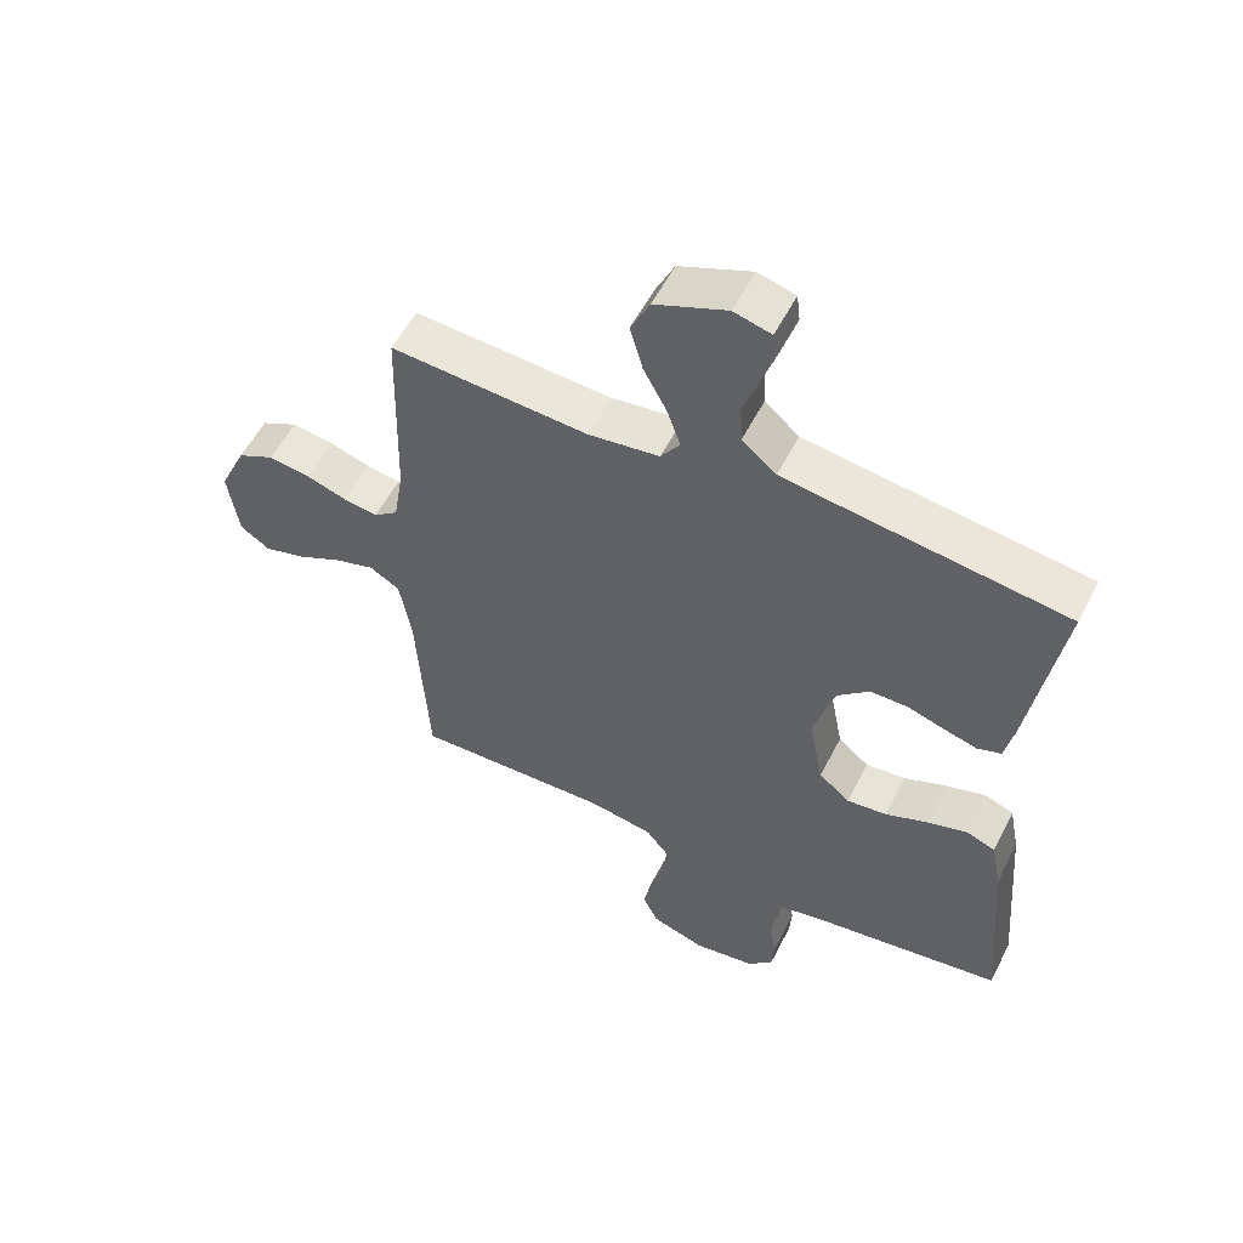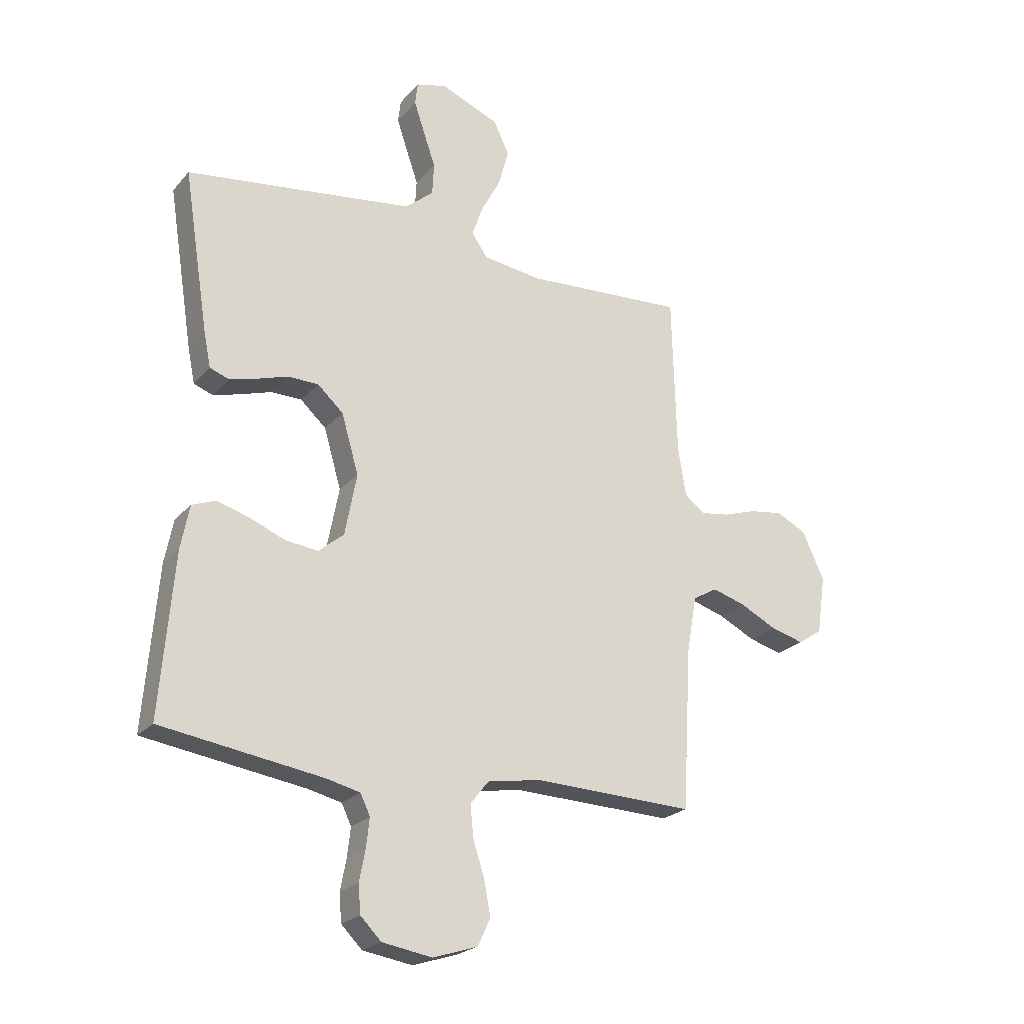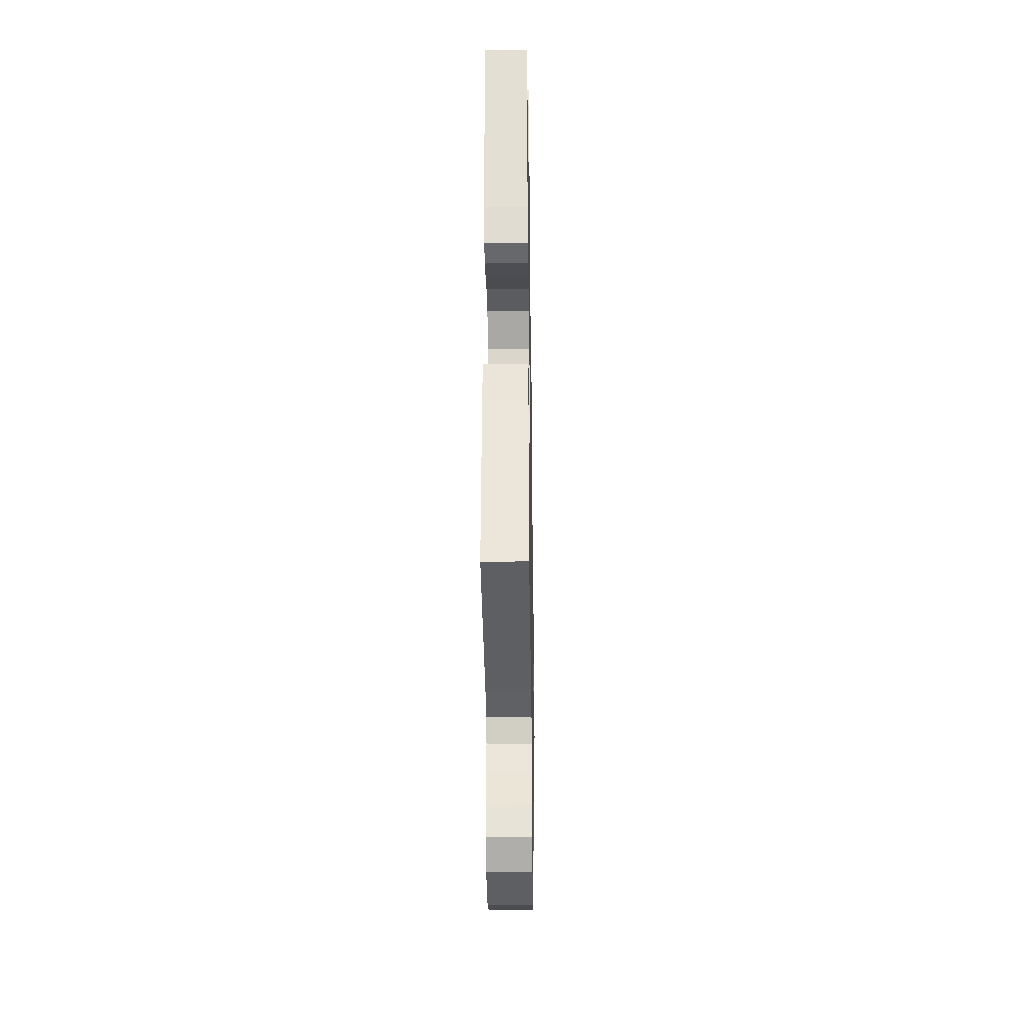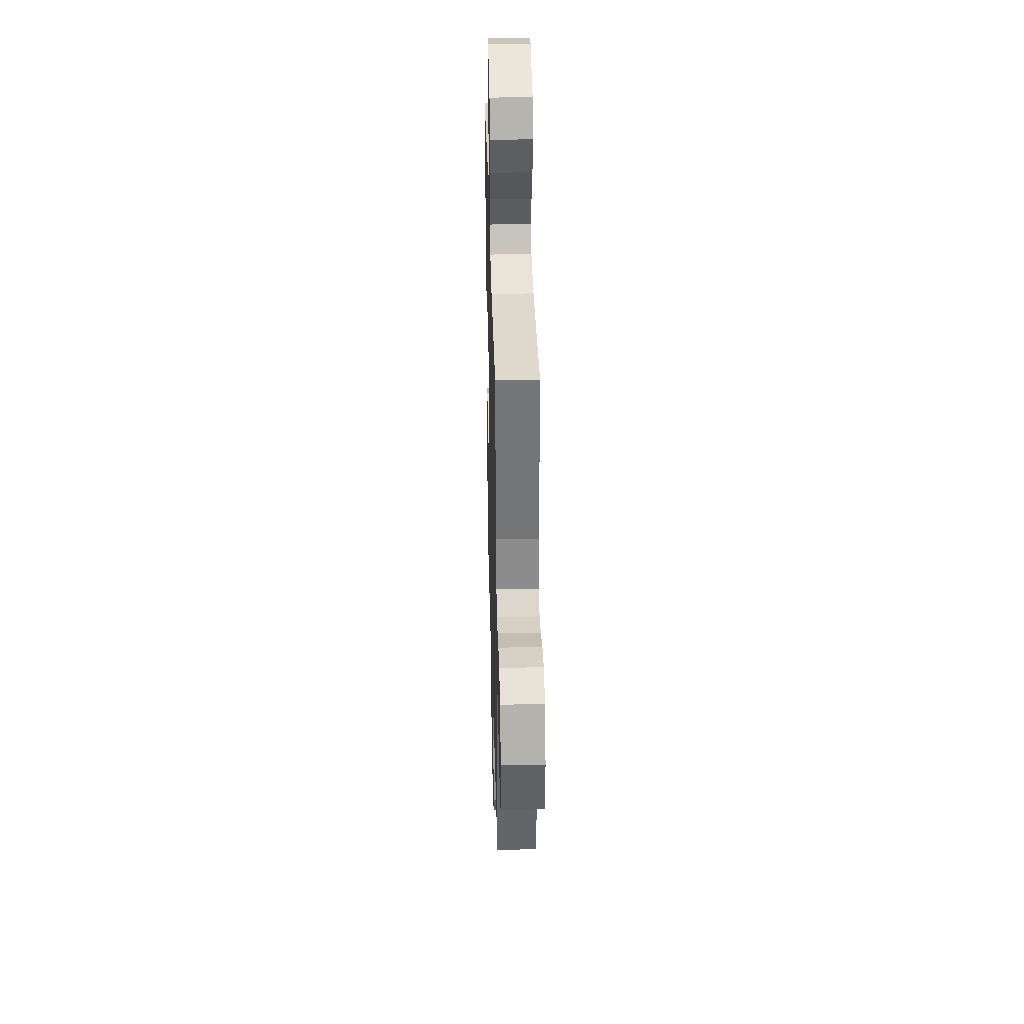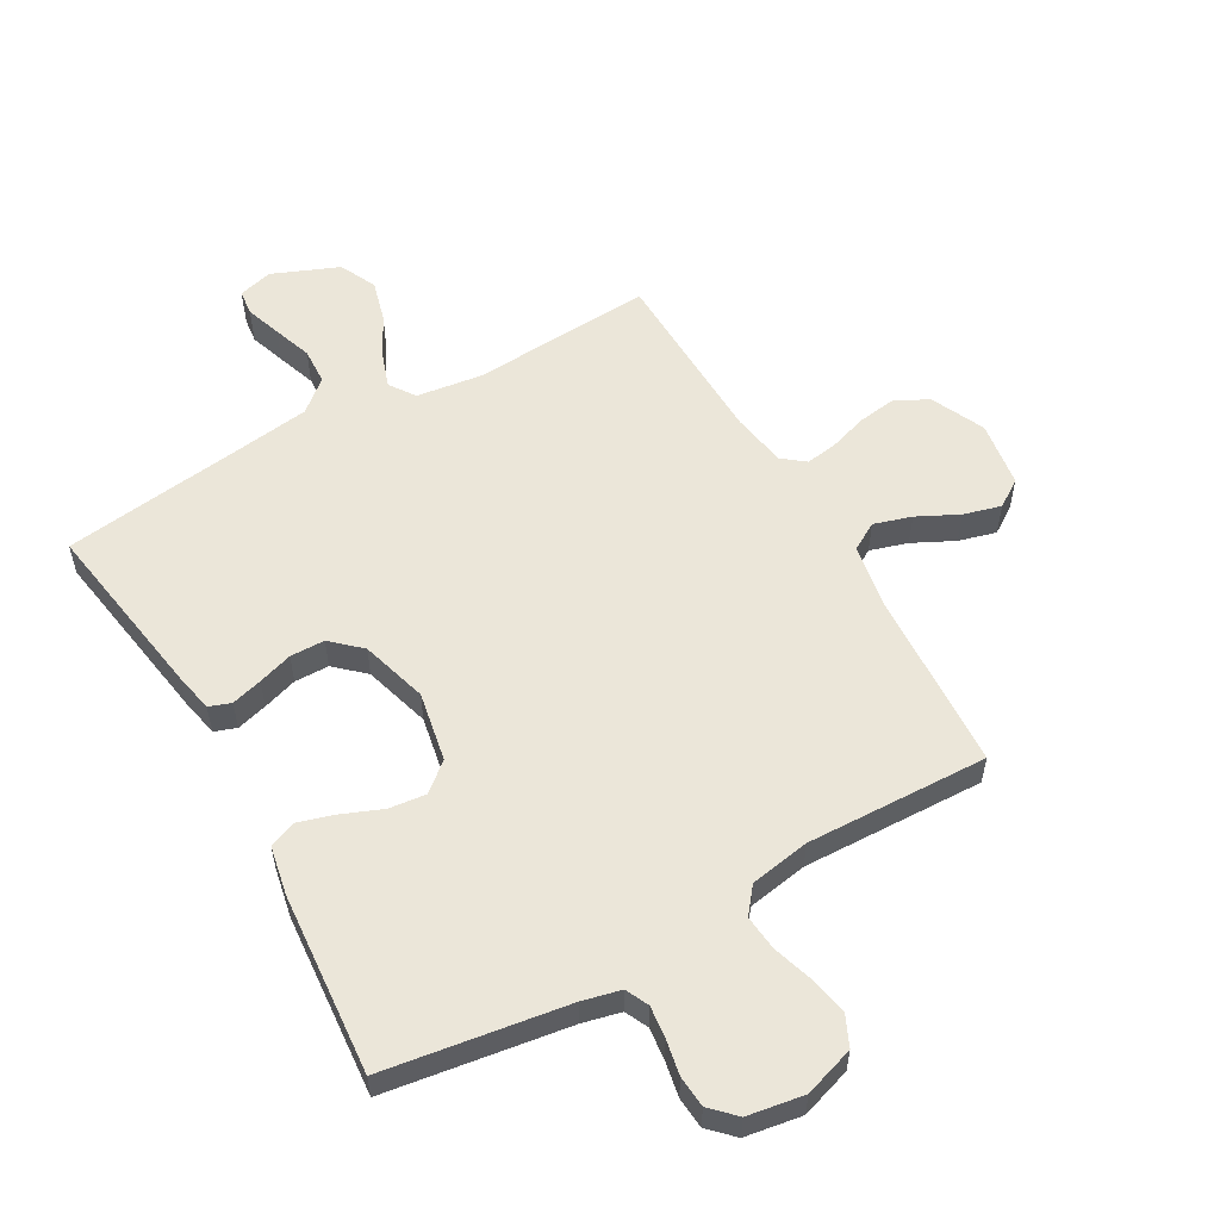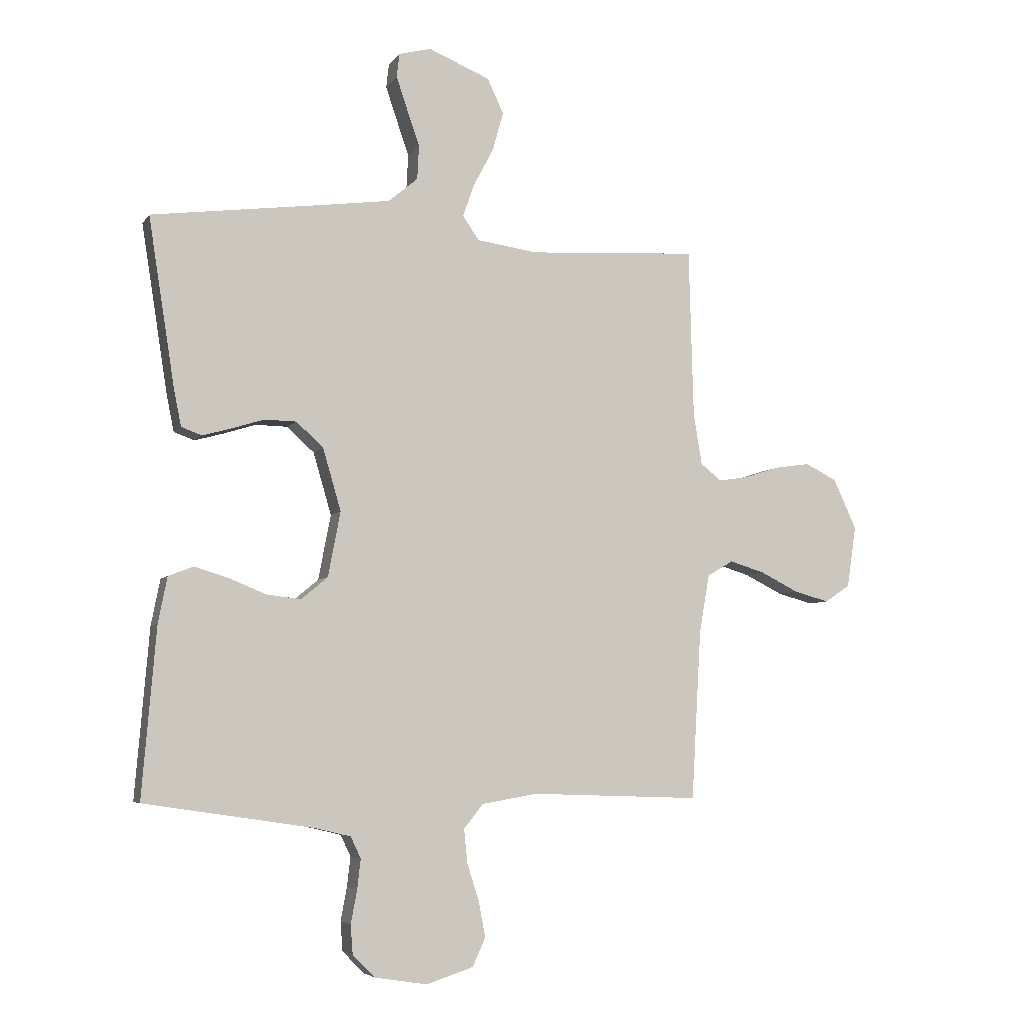
<metadata>
{"format":"obj","ext":"obj","renderer":"f3d","projection":"perspective","resolution":1024,"background":"white","views":[{"elev":55.8,"azim":26.8,"up":"+Z"},{"elev":-22.9,"azim":150.2,"up":"+Z"},{"elev":-32.7,"azim":90.9,"up":"+Z"},{"elev":35.3,"azim":-91.5,"up":"+Z"},{"elev":56.1,"azim":150.3,"up":"+Y"},{"elev":-5.6,"azim":161.4,"up":"+Z"}]}
</metadata>
<code>
v -0.5 0.07 -0.5
v -0.517 0.07 -0.2
v -0.535 0.07 -0.096
v -0.581 0.07 -0.069
v -0.643 0.07 -0.088
v -0.711 0.07 -0.122
v -0.773 0.07 -0.139
v -0.818 0.07 -0.109
v -0.834 0.07 0
v -0.793 0.07 0.089
v -0.737 0.07 0.117
v -0.675 0.07 0.108
v -0.613 0.07 0.088
v -0.56 0.07 0.08
v -0.523 0.07 0.109
v -0.508 0.07 0.2
v -0.5 0.07 0.5
v -0.2 0.07 0.482
v -0.092 0.07 0.497
v -0.063 0.07 0.539
v -0.083 0.07 0.597
v -0.119 0.07 0.665
v -0.138 0.07 0.734
v -0.109 0.07 0.795
v 0 0.07 0.84
v 0.057 0.07 0.825
v 0.062 0.07 0.783
v 0.042 0.07 0.724
v 0.02 0.07 0.66
v 0.023 0.07 0.6
v 0.075 0.07 0.556
v 0.2 0.07 0.539
v 0.5 0.07 0.5
v 0.453 0.07 0.2
v 0.44 0.07 0.136
v 0.404 0.07 0.123
v 0.353 0.07 0.137
v 0.296 0.07 0.155
v 0.239 0.07 0.154
v 0.191 0.07 0.11
v 0.159 0.07 0
v 0.181 0.07 -0.115
v 0.228 0.07 -0.154
v 0.289 0.07 -0.147
v 0.355 0.07 -0.12
v 0.415 0.07 -0.102
v 0.459 0.07 -0.119
v 0.475 0.07 -0.2
v 0.5 0.07 -0.5
v 0.2 0.07 -0.545
v 0.137 0.07 -0.56
v 0.119 0.07 -0.598
v 0.125 0.07 -0.651
v 0.136 0.07 -0.709
v 0.132 0.07 -0.761
v 0.093 0.07 -0.8
v 0 0.07 -0.815
v -0.083 0.07 -0.788
v -0.106 0.07 -0.738
v -0.094 0.07 -0.675
v -0.073 0.07 -0.609
v -0.067 0.07 -0.55
v -0.101 0.07 -0.507
v -0.2 0.07 -0.49
v -0.5 0 -0.5
v -0.517 0 -0.2
v -0.535 0 -0.096
v -0.581 0 -0.069
v -0.643 0 -0.088
v -0.711 0 -0.122
v -0.773 0 -0.139
v -0.818 0 -0.109
v -0.834 0 0
v -0.793 0 0.089
v -0.737 0 0.117
v -0.675 0 0.108
v -0.613 0 0.088
v -0.56 0 0.08
v -0.523 0 0.109
v -0.508 0 0.2
v -0.5 0 0.5
v -0.2 0 0.482
v -0.092 0 0.497
v -0.063 0 0.539
v -0.083 0 0.597
v -0.119 0 0.665
v -0.138 0 0.734
v -0.109 0 0.795
v 0 0 0.84
v 0.057 0 0.825
v 0.062 0 0.783
v 0.042 0 0.724
v 0.02 0 0.66
v 0.023 0 0.6
v 0.075 0 0.556
v 0.2 0 0.539
v 0.5 0 0.5
v 0.453 0 0.2
v 0.44 0 0.136
v 0.404 0 0.123
v 0.353 0 0.137
v 0.296 0 0.155
v 0.239 0 0.154
v 0.191 0 0.11
v 0.159 0 0
v 0.181 0 -0.115
v 0.228 0 -0.154
v 0.289 0 -0.147
v 0.355 0 -0.12
v 0.415 0 -0.102
v 0.459 0 -0.119
v 0.475 0 -0.2
v 0.5 0 -0.5
v 0.2 0 -0.545
v 0.137 0 -0.56
v 0.119 0 -0.598
v 0.125 0 -0.651
v 0.136 0 -0.709
v 0.132 0 -0.761
v 0.093 0 -0.8
v 0 0 -0.815
v -0.083 0 -0.788
v -0.106 0 -0.738
v -0.094 0 -0.675
v -0.073 0 -0.609
v -0.067 0 -0.55
v -0.101 0 -0.507
v -0.2 0 -0.49
f 59 60 61
f 58 59 61
f 57 58 61
f 56 57 61
f 55 56 61
f 54 55 61
f 53 54 61
f 52 53 61 62
f 51 52 62 63
f 48 49 50
f 47 48 50
f 46 47 50
f 45 46 50
f 44 45 50
f 50 51 63
f 44 50 63
f 43 44 63
f 36 37 38
f 35 36 38
f 34 35 38
f 33 34 38
f 32 33 38
f 31 32 38 39
f 30 31 39 40
f 27 28 29
f 26 27 29
f 25 26 29
f 24 25 29
f 23 24 29
f 22 23 29
f 21 22 29
f 20 21 29 30
f 30 40 41
f 20 30 41
f 19 20 41
f 16 17 18
f 19 41 42
f 18 19 42
f 16 18 42
f 15 16 42
f 11 12 13
f 10 11 13
f 9 10 13
f 8 9 13
f 7 8 13
f 6 7 13
f 5 6 13
f 4 5 13 14
f 64 1 2
f 64 2 3
f 63 64 3
f 43 63 3
f 15 42 43
f 14 15 43
f 4 14 43
f 3 4 43
f 125 124 123
f 125 123 122
f 125 122 121
f 125 121 120
f 125 120 119
f 125 119 118
f 125 118 117
f 126 125 117 116
f 127 126 116 115
f 114 113 112
f 114 112 111
f 114 111 110
f 114 110 109
f 114 109 108
f 127 115 114
f 127 114 108
f 127 108 107
f 102 101 100
f 102 100 99
f 102 99 98
f 102 98 97
f 102 97 96
f 103 102 96 95
f 104 103 95 94
f 93 92 91
f 93 91 90
f 93 90 89
f 93 89 88
f 93 88 87
f 93 87 86
f 93 86 85
f 94 93 85 84
f 105 104 94
f 105 94 84
f 105 84 83
f 82 81 80
f 106 105 83
f 106 83 82
f 106 82 80
f 106 80 79
f 77 76 75
f 77 75 74
f 77 74 73
f 77 73 72
f 77 72 71
f 77 71 70
f 77 70 69
f 78 77 69 68
f 66 65 128
f 67 66 128
f 67 128 127
f 67 127 107
f 107 106 79
f 107 79 78
f 107 78 68
f 107 68 67
f 1 65 66 2
f 2 66 67 3
f 3 67 68 4
f 4 68 69 5
f 5 69 70 6
f 6 70 71 7
f 7 71 72 8
f 8 72 73 9
f 9 73 74 10
f 10 74 75 11
f 11 75 76 12
f 12 76 77 13
f 13 77 78 14
f 14 78 79 15
f 15 79 80 16
f 16 80 81 17
f 17 81 82 18
f 18 82 83 19
f 19 83 84 20
f 20 84 85 21
f 21 85 86 22
f 22 86 87 23
f 23 87 88 24
f 24 88 89 25
f 25 89 90 26
f 26 90 91 27
f 27 91 92 28
f 28 92 93 29
f 29 93 94 30
f 30 94 95 31
f 31 95 96 32
f 32 96 97 33
f 33 97 98 34
f 34 98 99 35
f 35 99 100 36
f 36 100 101 37
f 37 101 102 38
f 38 102 103 39
f 39 103 104 40
f 40 104 105 41
f 41 105 106 42
f 42 106 107 43
f 43 107 108 44
f 44 108 109 45
f 45 109 110 46
f 46 110 111 47
f 47 111 112 48
f 48 112 113 49
f 49 113 114 50
f 50 114 115 51
f 51 115 116 52
f 52 116 117 53
f 53 117 118 54
f 54 118 119 55
f 55 119 120 56
f 56 120 121 57
f 57 121 122 58
f 58 122 123 59
f 59 123 124 60
f 60 124 125 61
f 61 125 126 62
f 62 126 127 63
f 63 127 128 64
f 64 128 65 1

</code>
